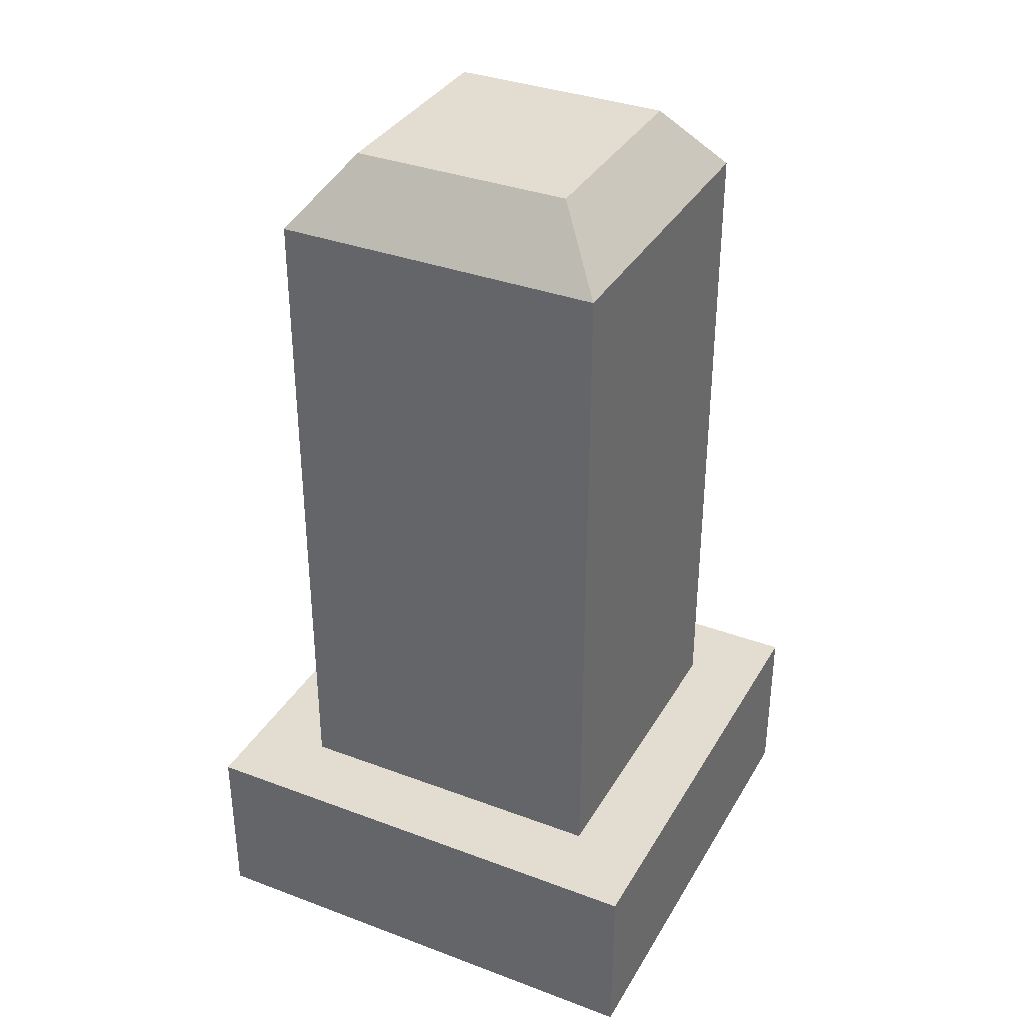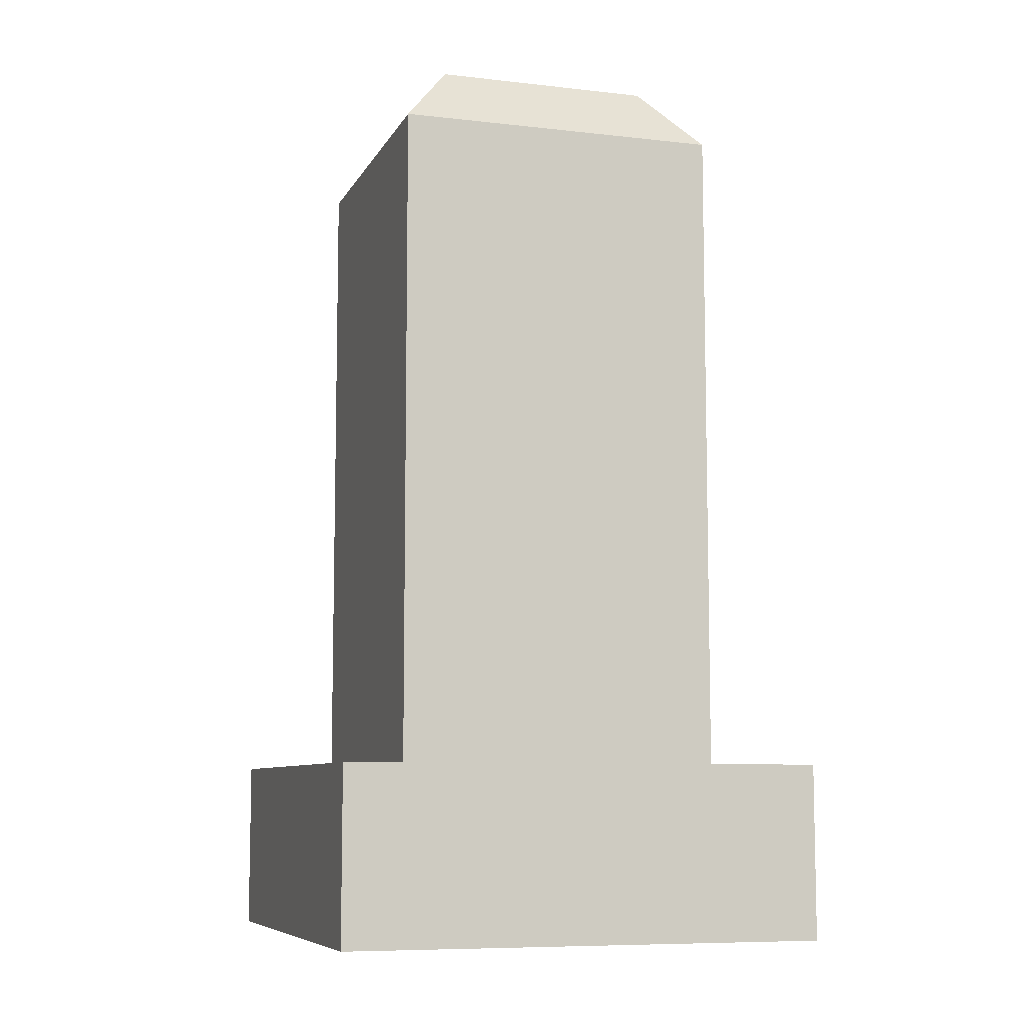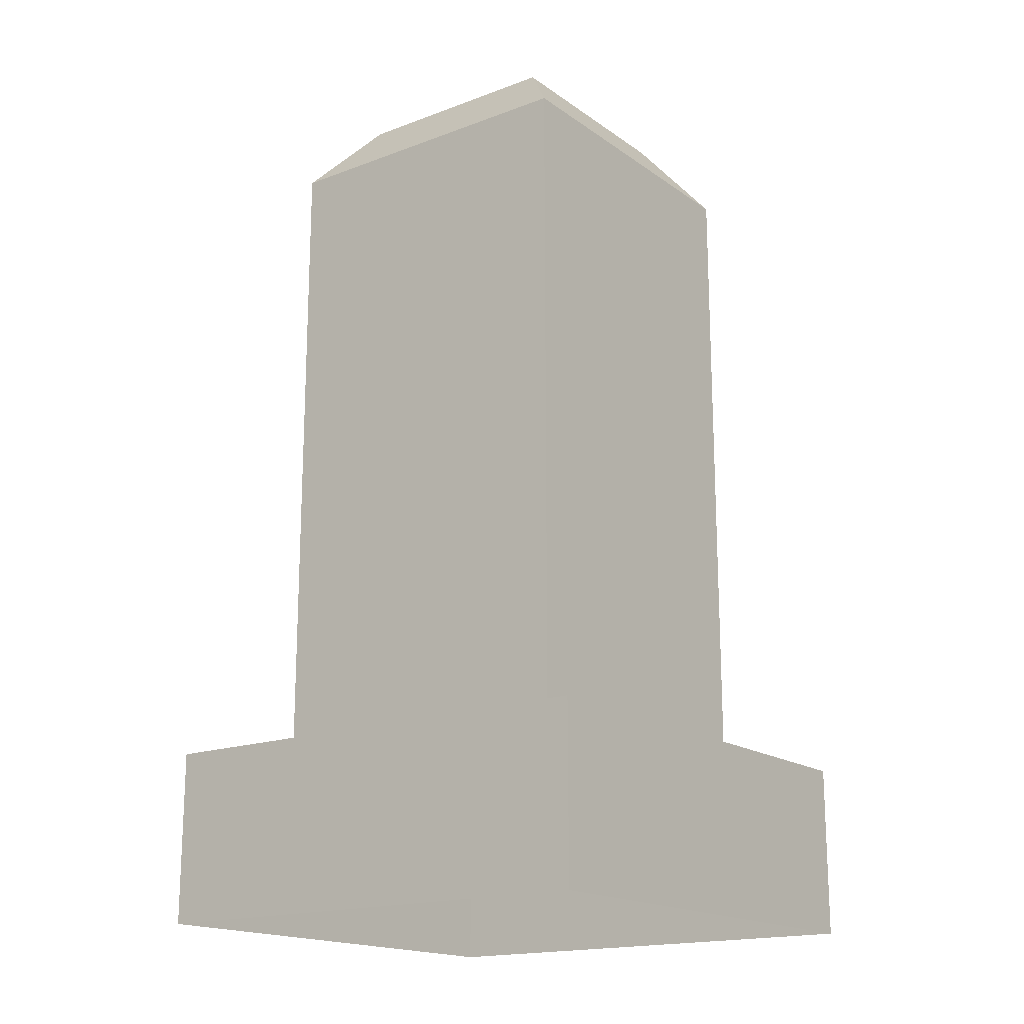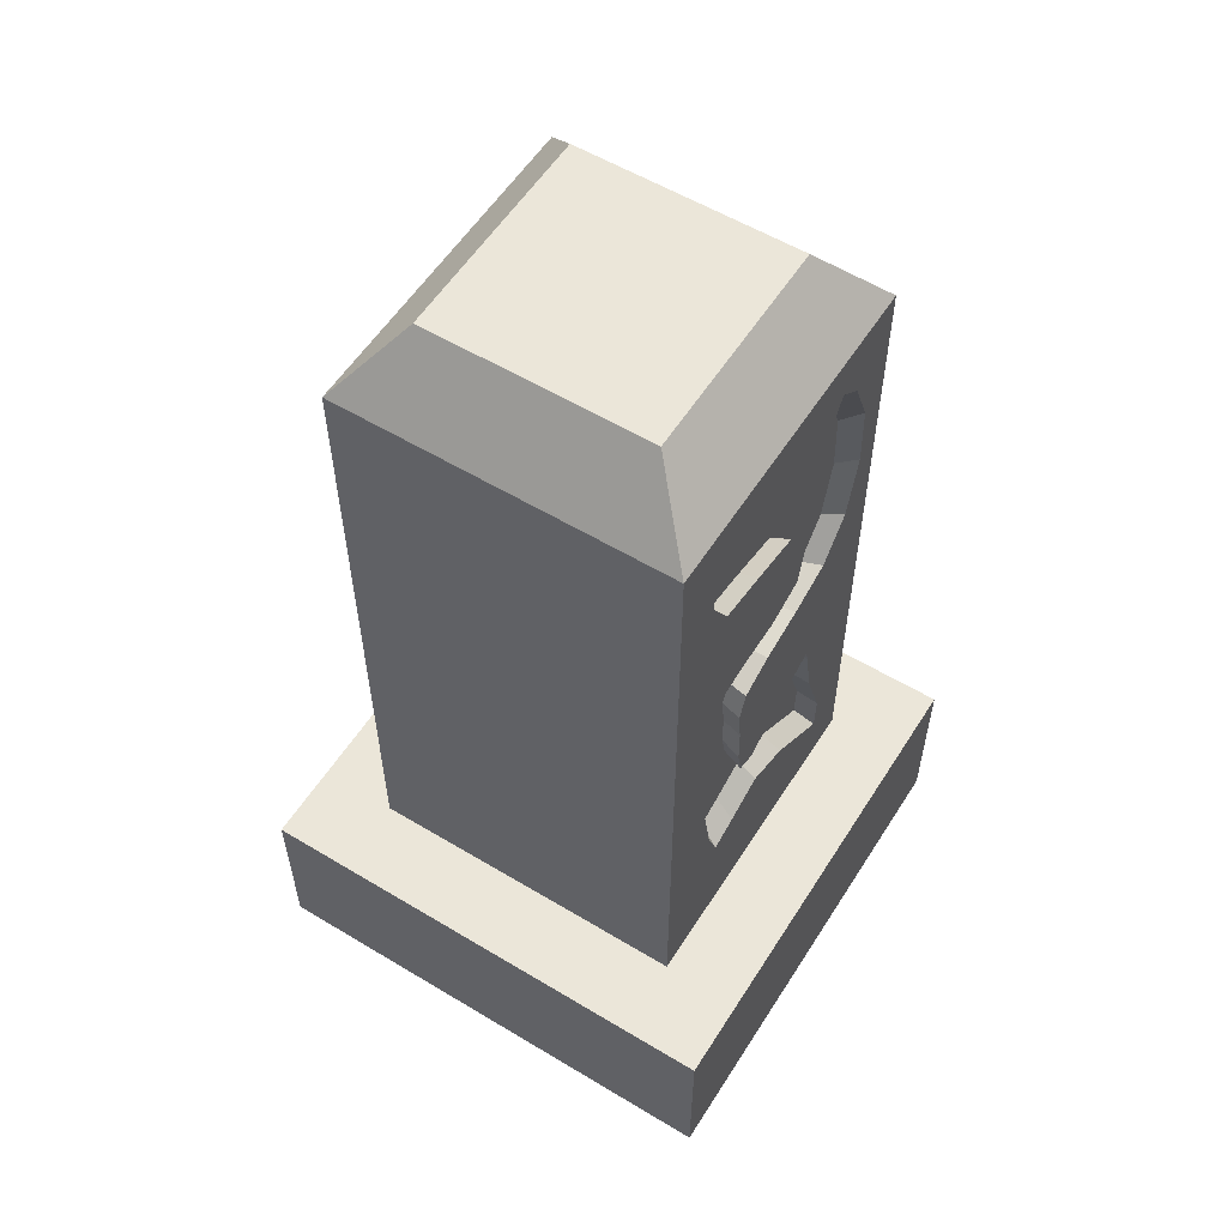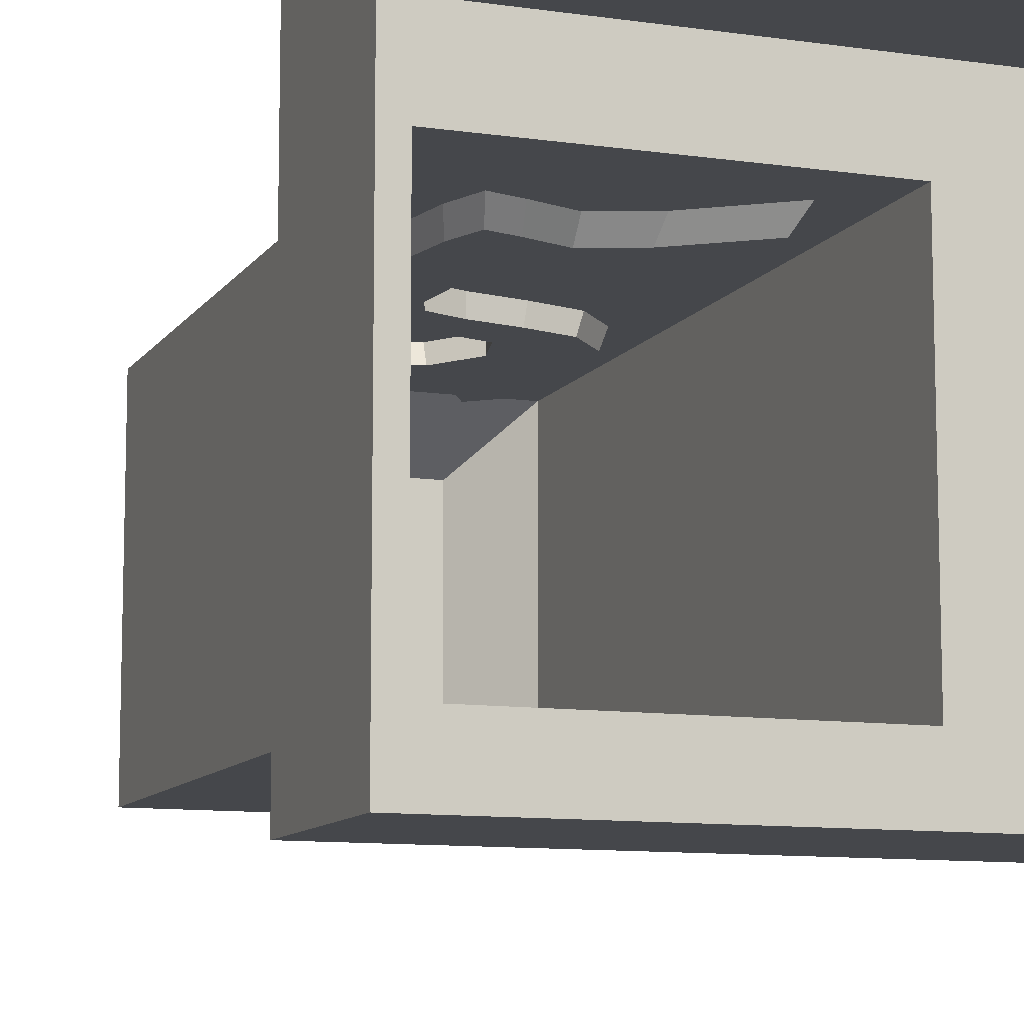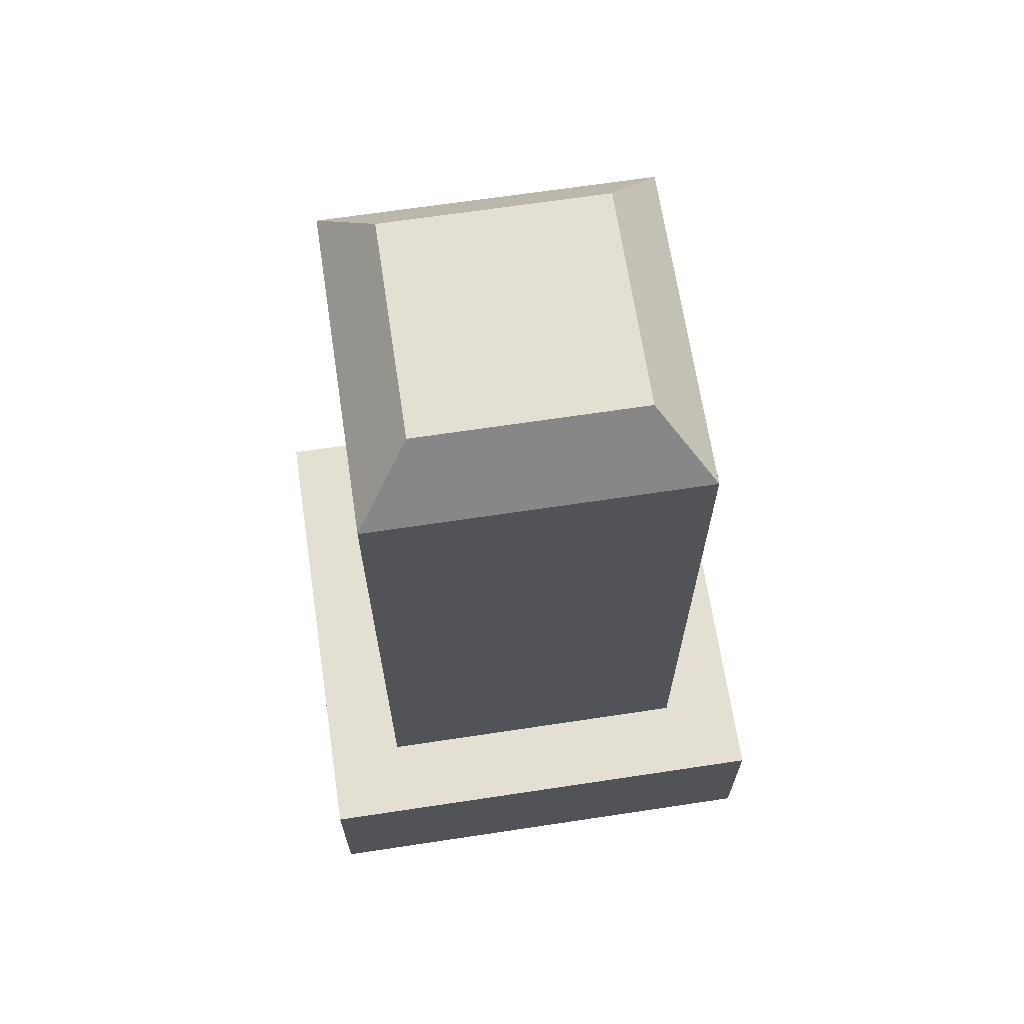
<metadata>
{"format":"obj","ext":"obj","renderer":"f3d","projection":"perspective","resolution":1024,"background":"white","views":[{"elev":35.1,"azim":-63.5,"up":"+Z"},{"elev":-8.2,"azim":72.5,"up":"+Z"},{"elev":-17.5,"azim":36.6,"up":"+Z"},{"elev":56.8,"azim":122.1,"up":"+Z"},{"elev":-10.3,"azim":159.7,"up":"+Y"},{"elev":66.8,"azim":-98.6,"up":"+Z"}]}
</metadata>
<code>
o Cube
v -2.352 2.352 -0.5341
v 2.352 2.352 -0.5341
v 2.352 -2.352 -0.5341
v -2.352 -2.352 -0.5341
v -1.594 1.594 1.154
v 1.594 1.594 1.154
v 1.594 -1.594 1.154
v -1.594 -1.594 1.154
v -2.352 2.352 1.154
v 2.352 2.352 1.154
v -2.352 -2.352 1.154
v 2.352 -2.352 1.154
v -1.594 1.594 7.622
v 1.594 1.594 7.622
v 1.594 -1.594 7.622
v -1.594 -1.594 7.622
v -1.068 1.068 8.285
v 1.068 1.068 8.285
v 1.068 -1.068 8.285
v -1.068 -1.068 8.285
v -1.312 1.594 6.451
v -1.343 1.594 5.788
v -1.188 1.594 5.177
v -0.8636 1.594 4.809
v -0.4046 1.594 4.67
v 0.07031 1.594 4.568
v 0.4213 1.594 4.432
v 0.5111 1.594 4.193
v 0.4684 1.594 3.828
v 0.4597 1.594 3.443
v 0.4011 1.594 3.158
v 0.2078 1.594 3.094
v -0.1296 1.594 3.252
v -0.4851 1.594 3.452
v -0.7413 1.594 3.549
v -0.7819 1.594 3.398
v -0.8876 1.594 2.833
v -1.146 1.594 2.109
v -1.129 1.594 1.746
v -0.4128 1.594 2.277
v 0.07526 1.594 2.47
v 0.4813 1.594 2.324
v 0.7739 1.594 2.237
v 0.9126 1.594 2.604
v 1.051 1.594 3.347
v 1.244 1.594 4.055
v 1.309 1.594 4.625
v 1.07 1.594 4.963
v 0.5613 1.594 5.052
v 0.03483 1.594 5.063
v -0.3553 1.594 5.187
v -0.4559 1.594 5.614
v -0.1476 1.594 6.068
v 0.3828 1.594 6.177
v 0.8783 1.594 6.264
v 1.1 1.594 6.643
v 1.119 1.594 7.028
v 1.06 1.594 6.95
v 0.7762 1.594 6.693
v 0.1196 1.594 6.545
v -0.4923 1.594 6.705
v -0.7214 1.594 7.012
v -0.8292 1.594 7.199
v -1.082 1.594 6.985
v -1.218 1.405 6.323
v -1.247 1.405 5.707
v -1.103 1.405 5.139
v -0.8014 1.405 4.797
v -0.375 1.405 4.668
v 0.06626 1.405 4.572
v 0.3924 1.405 4.447
v 0.4758 1.405 4.224
v 0.4361 1.405 3.885
v 0.428 1.405 3.528
v 0.3736 1.405 3.263
v 0.194 1.405 3.204
v -0.1195 1.405 3.35
v -0.4497 1.405 3.536
v -0.6878 1.405 3.626
v -0.7255 1.405 3.486
v -0.8237 1.405 2.961
v -1.063 1.405 2.288
v -1.048 1.405 1.951
v -0.3826 1.405 2.444
v 0.07086 1.405 2.624
v 0.4481 1.405 2.488
v 0.7199 1.405 2.407
v 0.8488 1.405 2.748
v 0.9778 1.405 3.438
v 1.157 1.405 4.096
v 1.217 1.405 4.625
v 0.9954 1.405 4.94
v 0.5225 1.405 5.022
v 0.0333 1.405 5.033
v -0.3291 1.405 5.148
v -0.4226 1.405 5.545
v -0.1362 1.405 5.966
v 0.3566 1.405 6.068
v 0.817 1.405 6.148
v 1.023 1.405 6.501
v 1.041 1.405 6.858
v 0.9859 1.405 6.786
v 0.7221 1.405 6.548
v 0.112 1.405 6.409
v -0.4564 1.405 6.558
v -0.6693 1.405 6.844
v -0.7694 1.405 7.018
v -1.004 1.405 6.818
f 7 15 16
f 9 10 2
f 10 12 3
f 3 12 11
f 1 4 11
f 5 6 10
f 5 9 11
f 7 12 10
f 8 11 12
f 15 19 20
f 26 29 34
f 8 16 13
f 6 14 15
f 20 19 18
f 13 17 18
f 16 20 17
f 15 14 18
f 60 62 63
f 49 54 55
f 60 59 103
f 13 64 21
f 39 40 6
f 6 45 46
f 91 72 71
f 50 94 95
f 41 85 86
f 33 32 76
f 26 70 71
f 35 79 80
f 60 104 105
f 64 63 107
f 54 98 99
f 46 45 89
f 36 80 81
f 22 21 65
f 40 39 83
f 30 74 75
f 21 64 108
f 59 58 102
f 50 49 93
f 41 40 84
f 44 43 87
f 34 78 79
f 26 25 69
f 62 106 107
f 53 97 98
f 45 44 88
f 38 82 83
f 29 73 74
f 48 47 91
f 24 23 67
f 58 57 101
f 49 48 92
f 51 95 96
f 34 33 77
f 25 24 68
f 42 86 87
f 27 71 72
f 61 105 106
f 52 96 97
f 55 99 100
f 28 72 73
f 47 46 90
f 37 81 82
f 23 22 66
f 31 75 76
f 56 100 101
f 67 66 96
f 65 108 105
f 108 107 106
f 68 67 95
f 70 69 94
f 69 68 95
f 108 106 105
f 65 105 96
f 74 73 89
f 102 101 100
f 100 99 103
f 99 98 103
f 103 102 100
f 104 103 98
f 104 98 97
f 79 78 80
f 81 80 78
f 83 82 84
f 84 82 81
f 81 78 77
f 81 77 84
f 85 84 77
f 87 86 88
f 89 88 75
f 91 90 72
f 93 92 71
f 94 93 70
f 90 89 73
f 86 85 76
f 85 77 76
f 95 94 69
f 104 97 105
f 105 97 96
f 86 76 75
f 65 96 66
f 86 75 88
f 67 96 95
f 71 70 93
f 89 75 74
f 90 73 72
f 71 92 91
f 39 5 38
f 5 13 22
f 36 37 23
f 38 5 23
f 5 22 23
f 35 36 23
f 32 33 30
f 37 38 23
f 31 32 30
f 34 35 25
f 35 23 24
f 30 33 29
f 27 28 26
f 29 33 34
f 35 24 25
f 25 26 34
f 28 29 26
f 63 13 14
f 57 58 60
f 63 14 57
f 61 62 60
f 59 60 58
f 63 57 60
f 57 14 56
f 14 47 56
f 56 47 48
f 49 50 54
f 56 48 55
f 53 54 50
f 55 48 49
f 50 51 52
f 52 53 50
f 43 6 42
f 5 39 6
f 40 41 42
f 42 6 40
f 47 14 6
f 6 43 44
f 44 45 6
f 46 47 6
f 8 7 16
f 1 9 2
f 2 10 3
f 4 3 11
f 9 1 11
f 9 5 10
f 8 5 11
f 6 7 10
f 7 8 12
f 16 15 20
f 5 8 13
f 7 6 15
f 17 20 18
f 14 13 18
f 13 16 17
f 19 15 18
f 104 60 103
f 21 22 13
f 13 63 64
f 51 50 95
f 42 41 86
f 77 33 76
f 27 26 71
f 36 35 80
f 61 60 105
f 108 64 107
f 55 54 99
f 90 46 89
f 37 36 81
f 66 22 65
f 84 40 83
f 31 30 75
f 65 21 108
f 103 59 102
f 94 50 93
f 85 41 84
f 88 44 87
f 35 34 79
f 70 26 69
f 63 62 107
f 54 53 98
f 89 45 88
f 39 38 83
f 30 29 74
f 92 48 91
f 68 24 67
f 102 58 101
f 93 49 92
f 52 51 96
f 78 34 77
f 69 25 68
f 43 42 87
f 28 27 72
f 62 61 106
f 53 52 97
f 56 55 100
f 29 28 73
f 91 47 90
f 38 37 82
f 67 23 66
f 32 31 76
f 57 56 101

</code>
